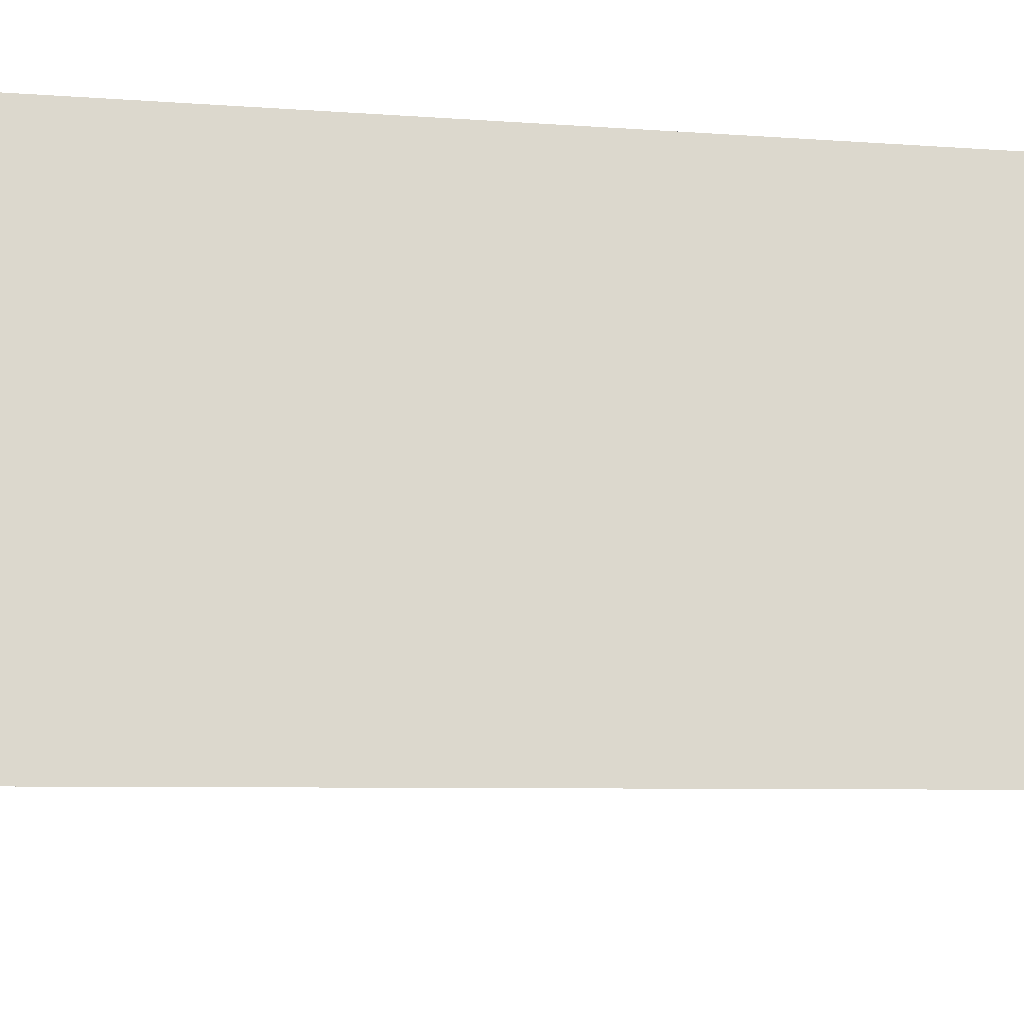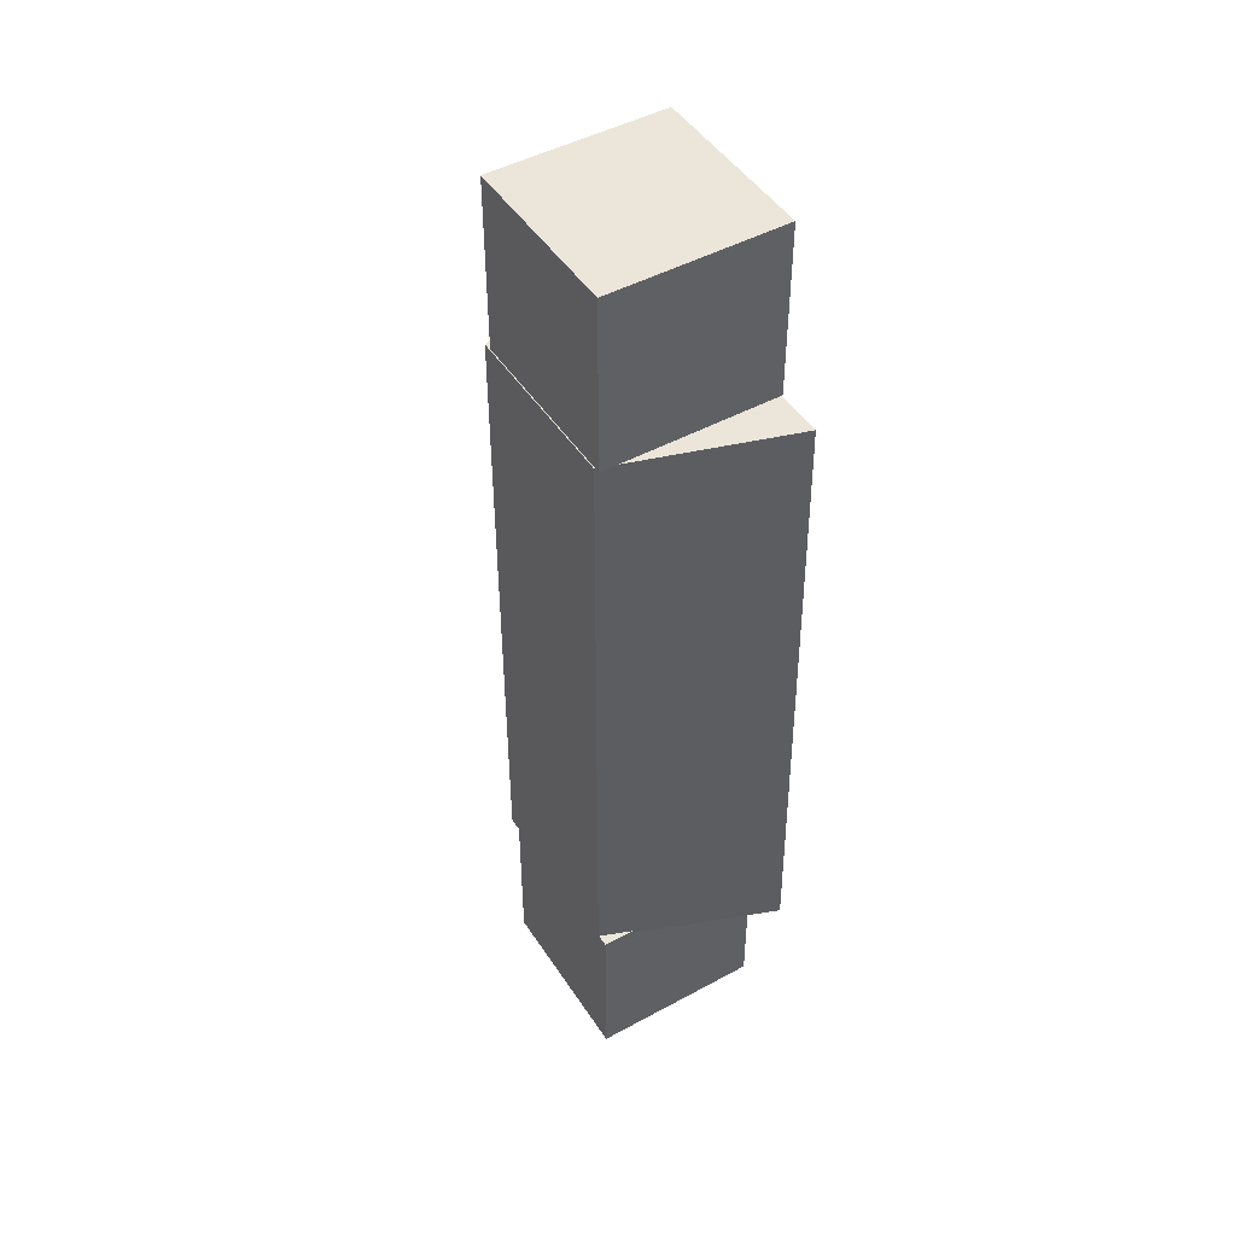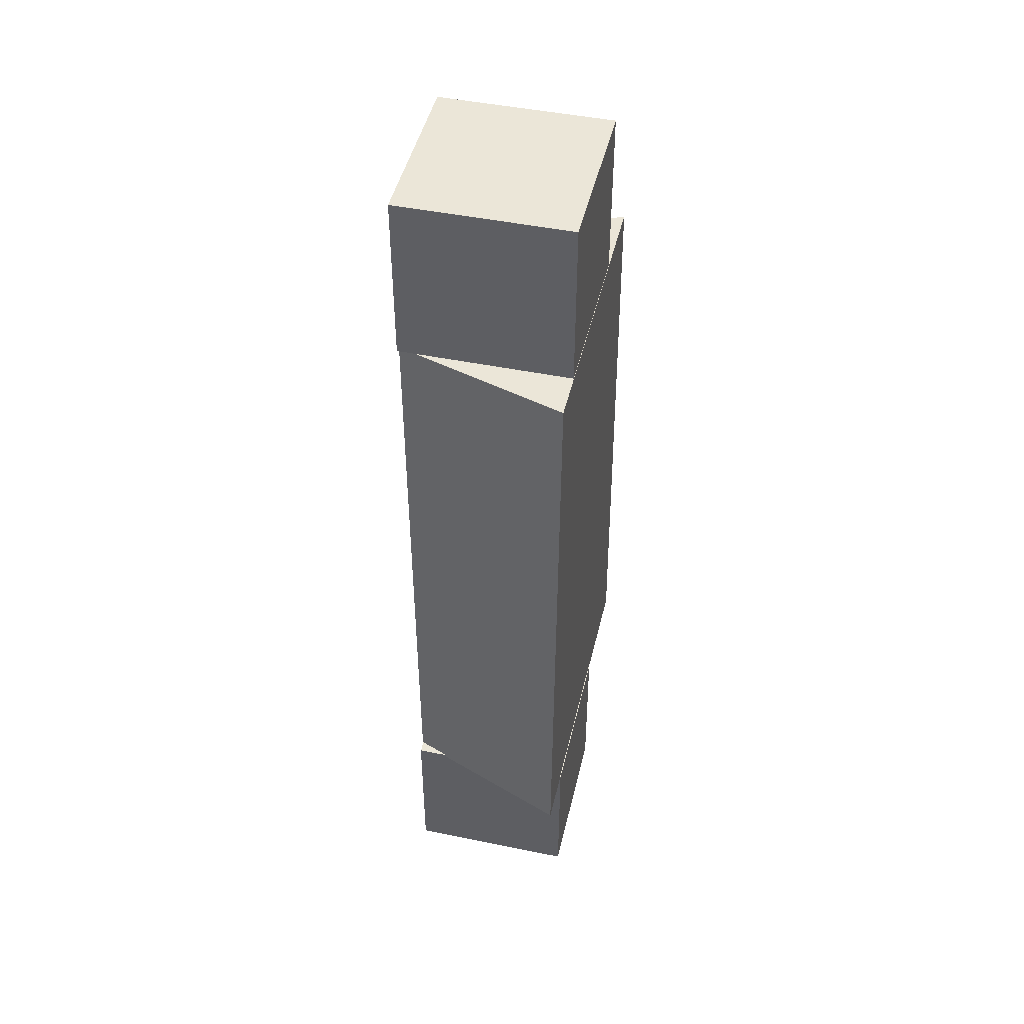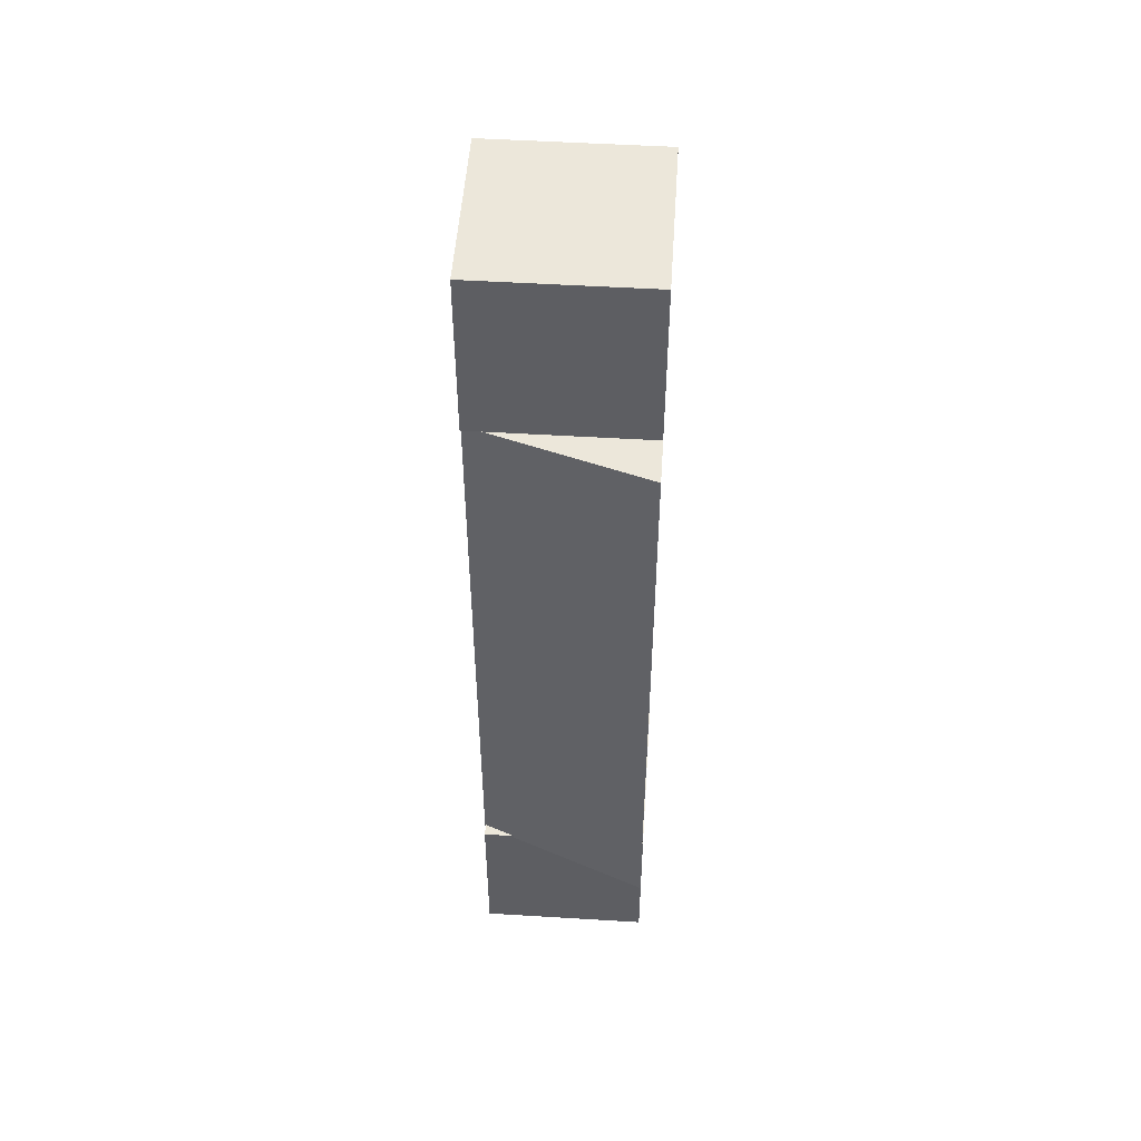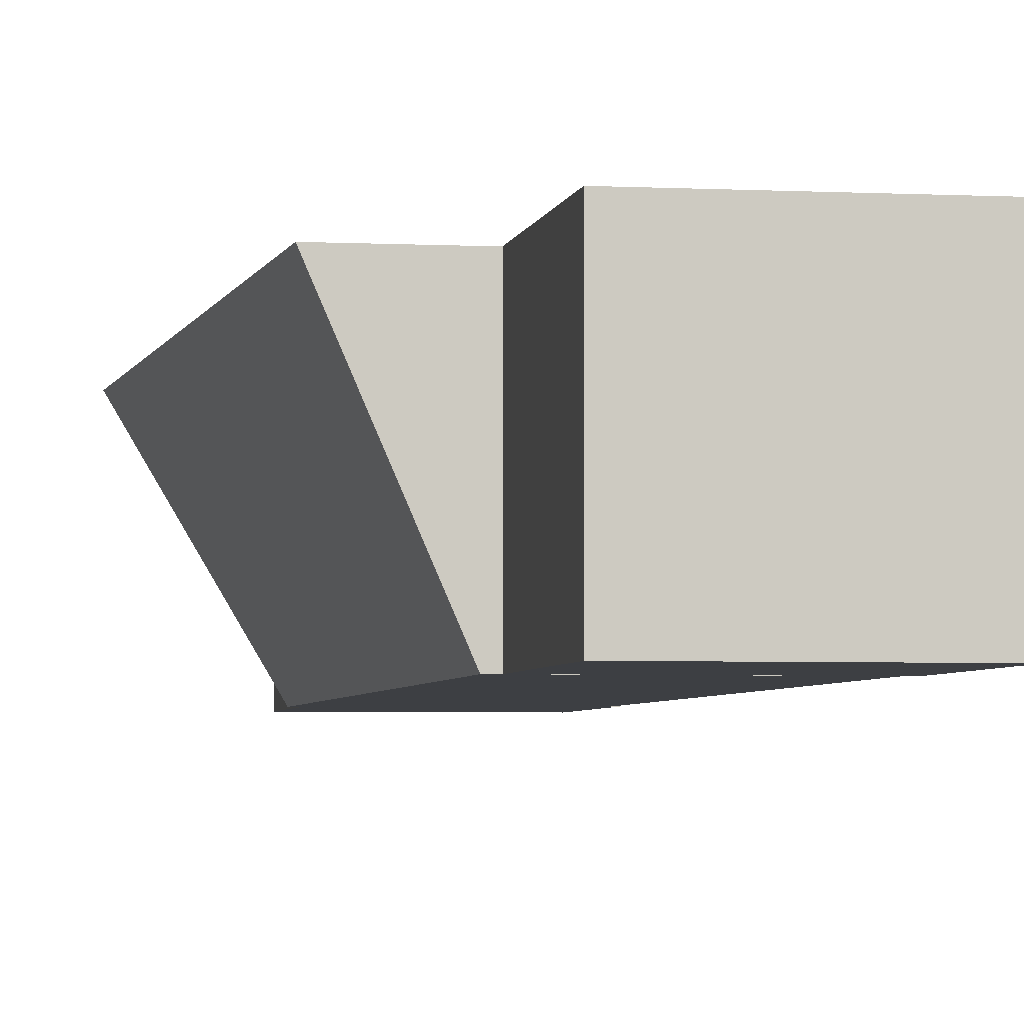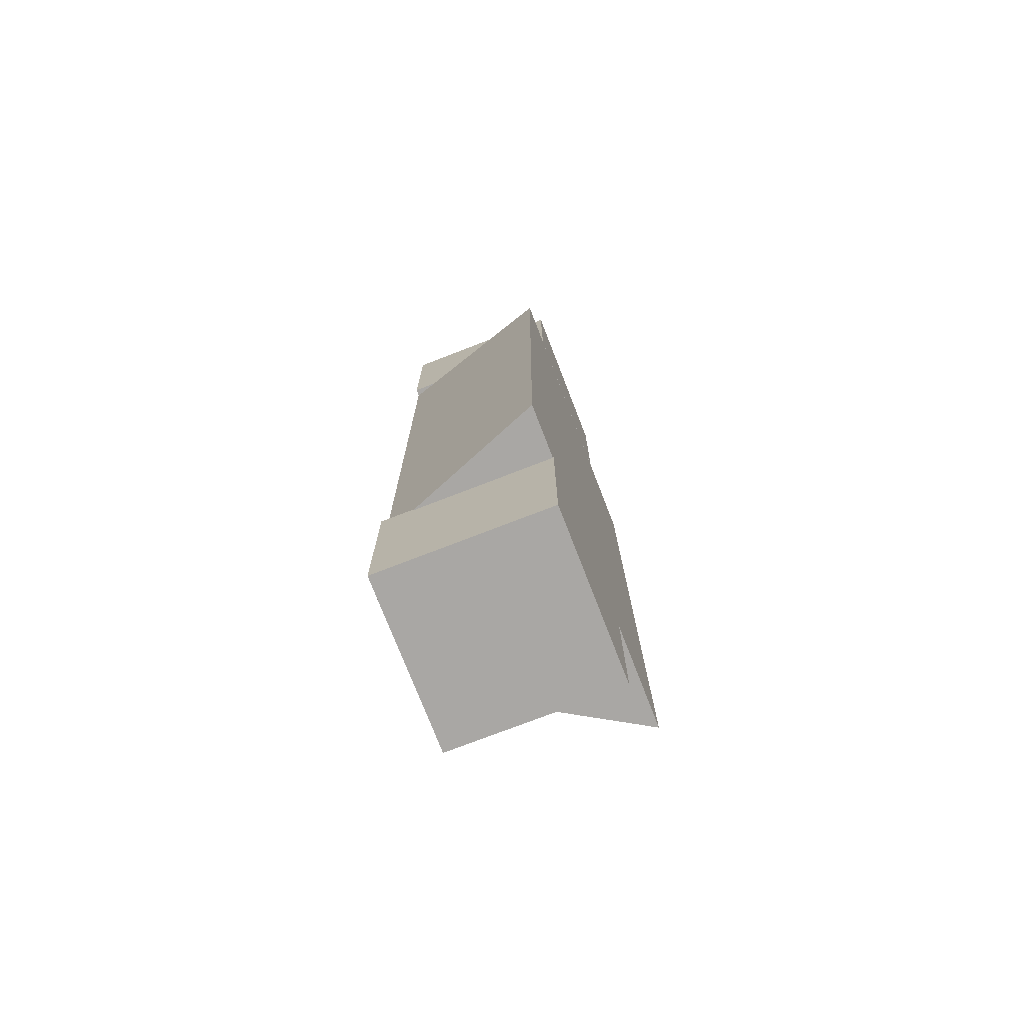
<metadata>
{"format":"obj","ext":"obj","renderer":"f3d","projection":"perspective","resolution":1024,"background":"white","views":[{"elev":72.5,"azim":-87.4,"up":"+Y"},{"elev":47.3,"azim":58.5,"up":"+Z"},{"elev":46.6,"azim":103.1,"up":"+Z"},{"elev":50.9,"azim":93.8,"up":"+Z"},{"elev":-3.8,"azim":-9.9,"up":"+Y"},{"elev":-74.8,"azim":111.2,"up":"+Z"}]}
</metadata>
<code>
o Cube.002
v -0.9688 -0.01669 -3.66
v -0.9688 1.983 -3.66
v -0.9688 -0.01669 -5.66
v -0.9688 1.983 -5.66
v 1.031 -0.01669 -3.66
v 1.031 1.983 -3.66
v 1.031 -0.01669 -5.66
v 1.031 1.983 -5.66
f 2 4 3 1
f 4 8 7 3
f 8 6 5 7
f 6 2 1 5
f 1 3 7 5
f 6 8 4 2
o Cube.001
v -1.01 -0.02551 5.751
v -1.01 1.974 5.751
v -1.01 -0.02551 3.751
v -1.01 1.974 3.751
v 0.9902 -0.02551 5.751
v 0.9902 1.974 5.751
v 0.9902 -0.02551 3.751
v 0.9902 1.974 3.751
f 10 12 11 9
f 12 16 15 11
f 16 14 13 15
f 14 10 9 13
f 9 11 15 13
f 14 16 12 10
o Cube
v -1.114 1.974 -3.699
v -1.114 1.974 3.732
v 0.8865 1.974 3.732
v 0.8865 1.974 -3.699
v -1.114 -0.02563 -3.699
v -1.114 -0.02563 3.732
v 0.8865 -0.02563 3.732
v 0.8865 -0.02563 -3.699
v 0.8865 -0.02563 -3.699
v 0.9056 -0.02563 3.732
v -1.114 -0.02563 3.732
v -1.114 -0.02563 -3.699
v 1.654 1.974 -3.699
v 1.528 1.974 3.732
v -1.983 1.974 3.732
v -2.296 1.974 -3.699
f 25 26 27 28
f 29 32 31 30
f 25 29 30 26
f 26 30 31 27
f 27 31 32 28
f 29 25 28 32
l 32 17
l 31 18
l 30 19
l 29 20
l 28 21
l 27 22
l 26 23
l 25 24

</code>
